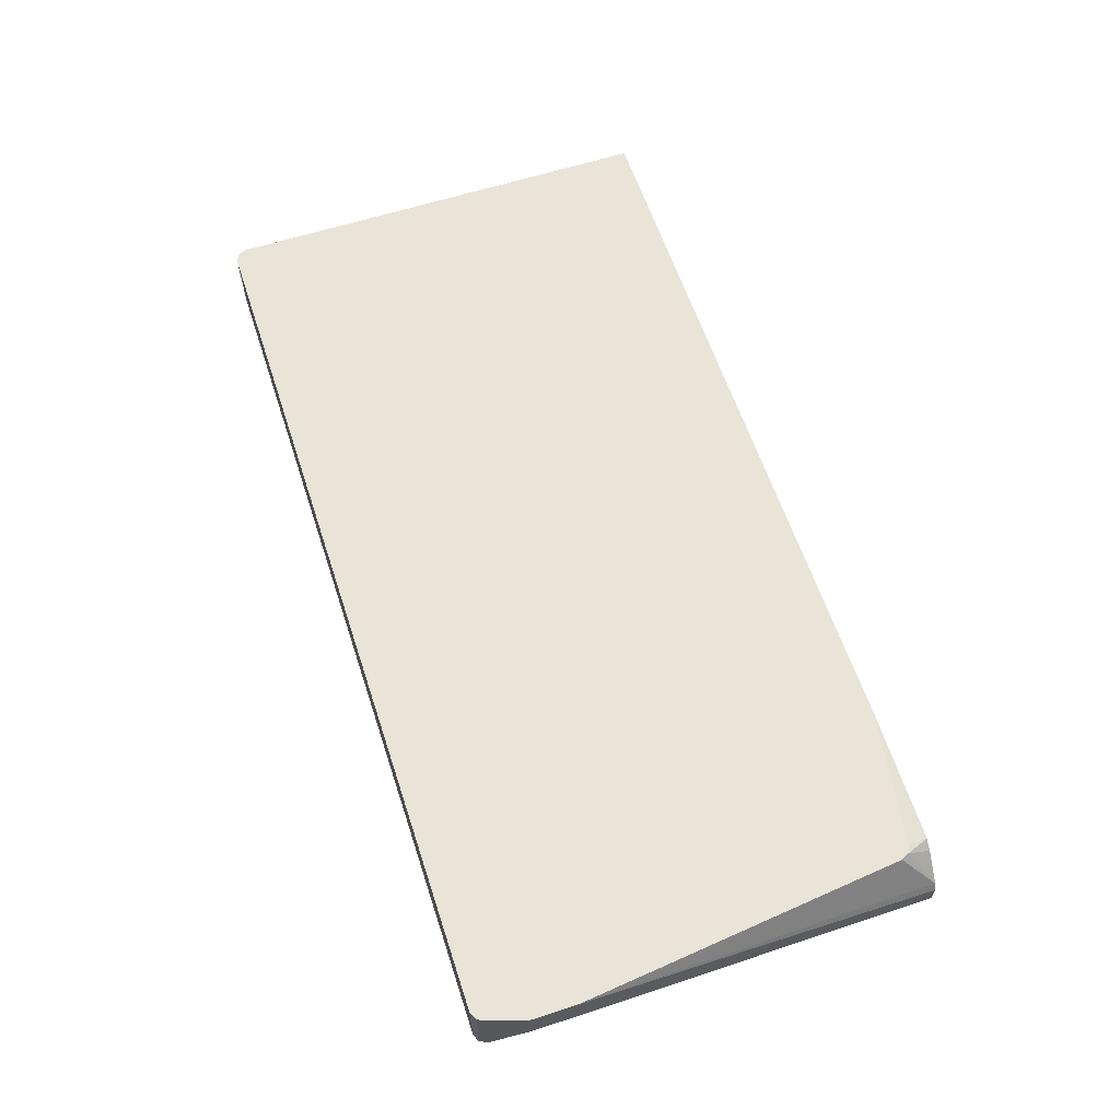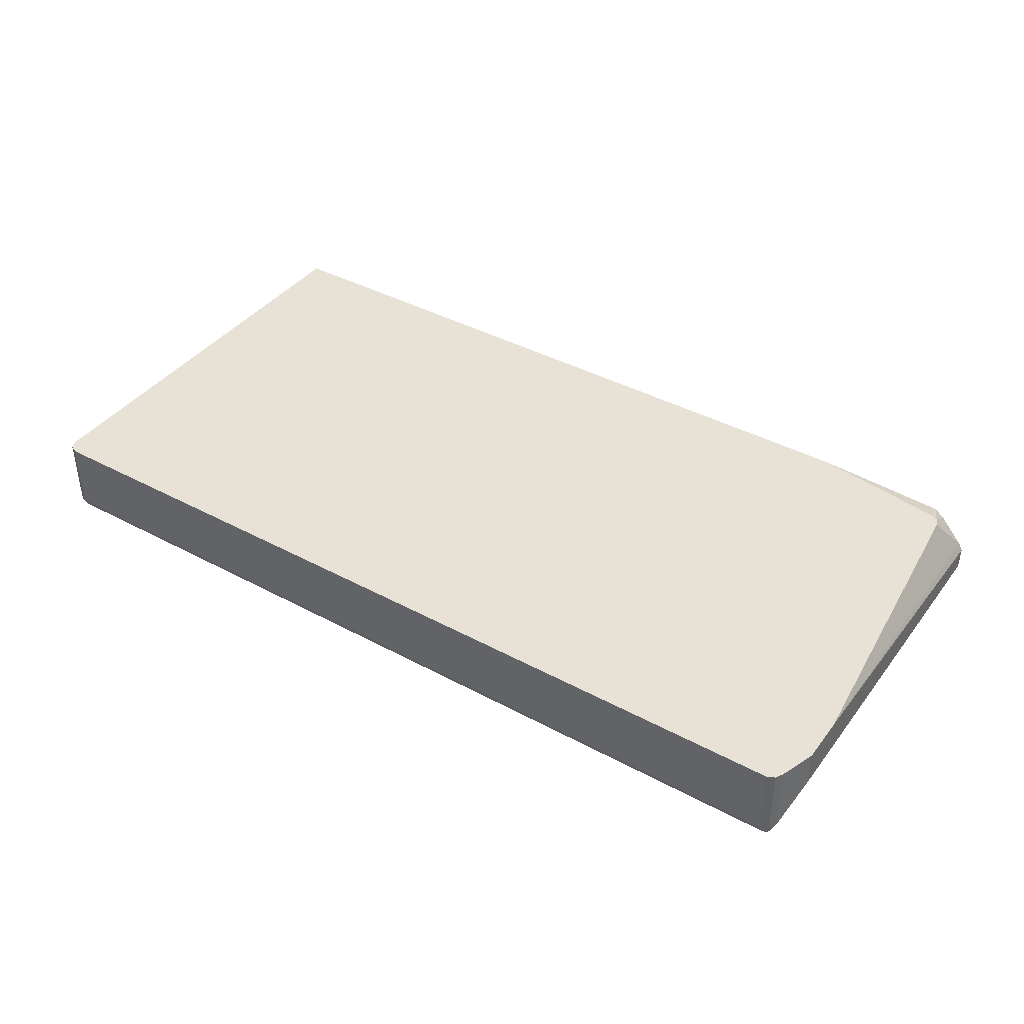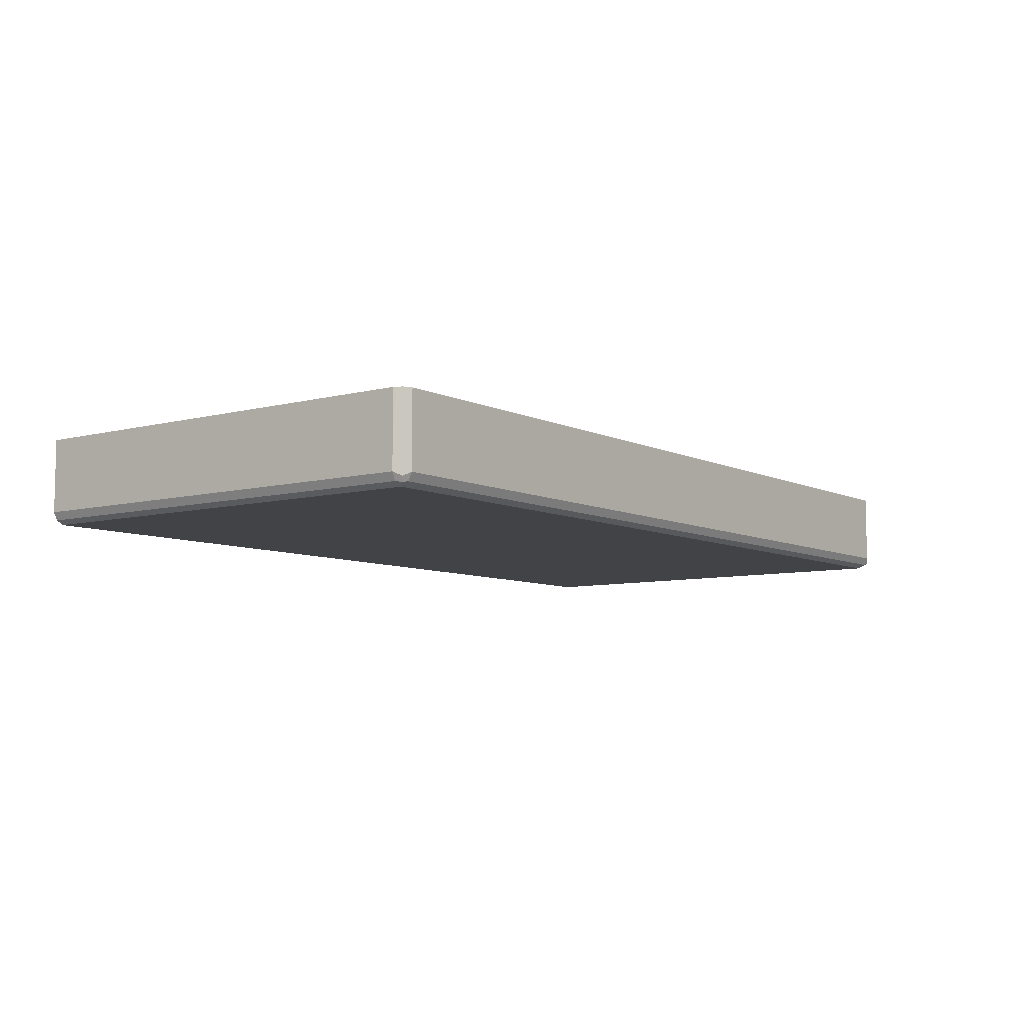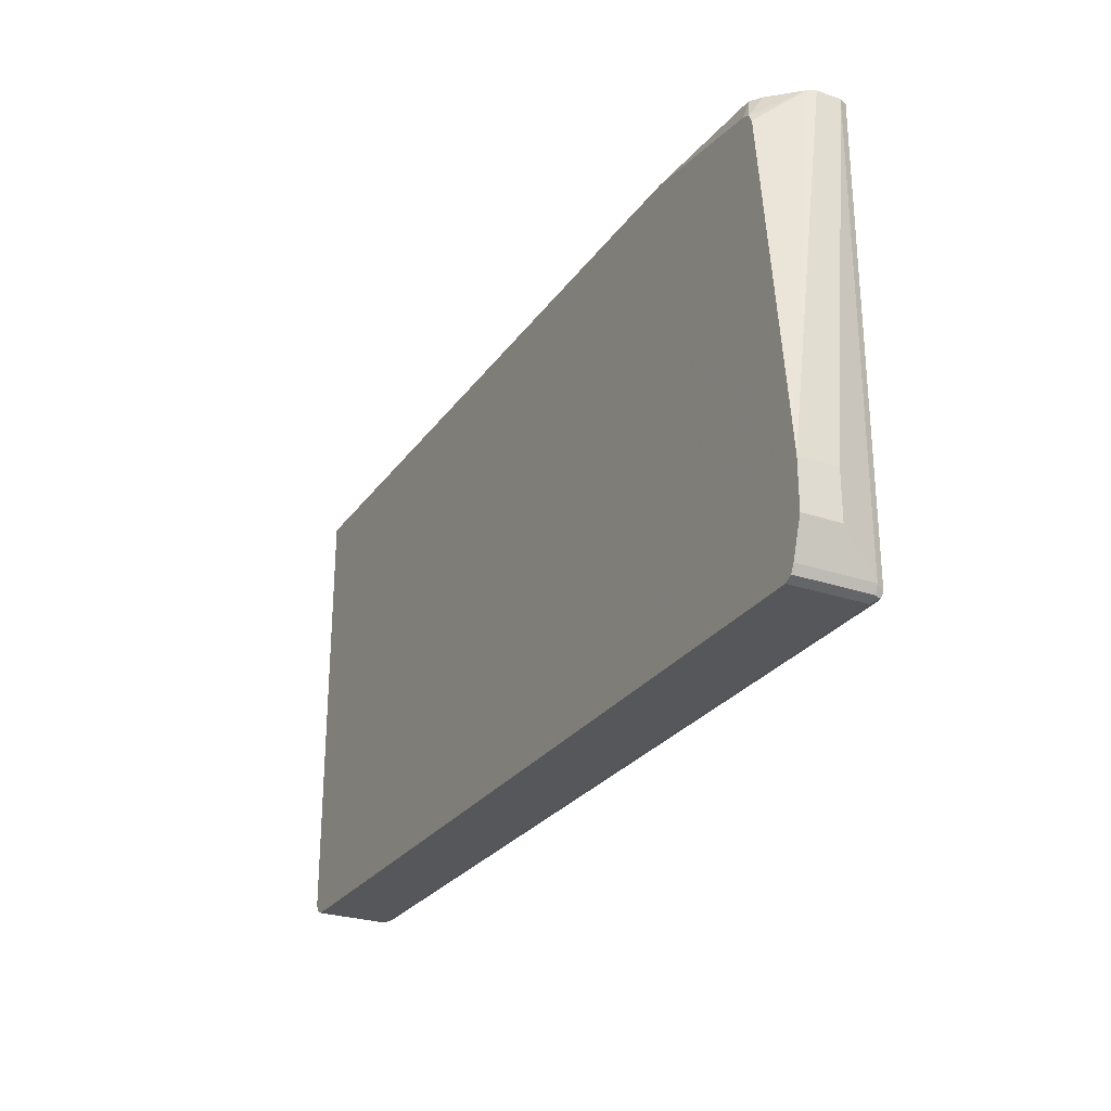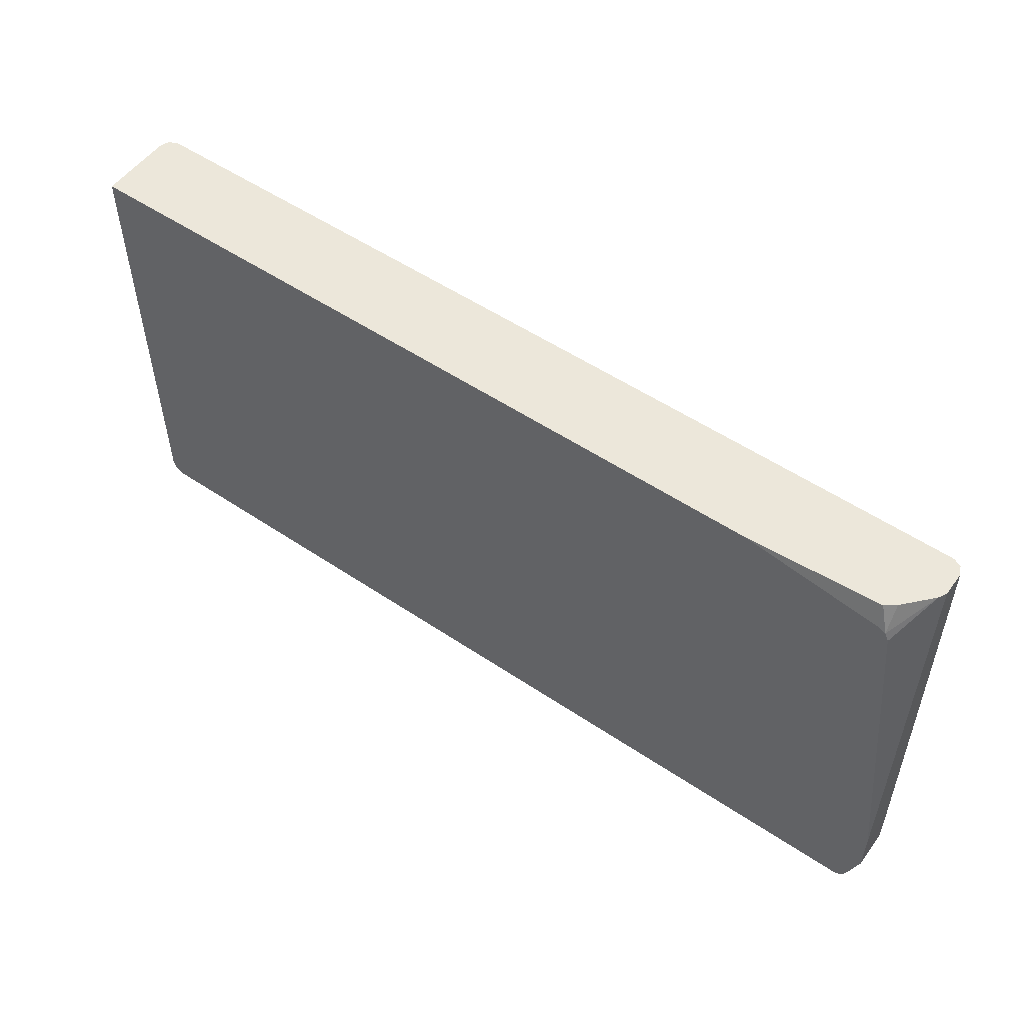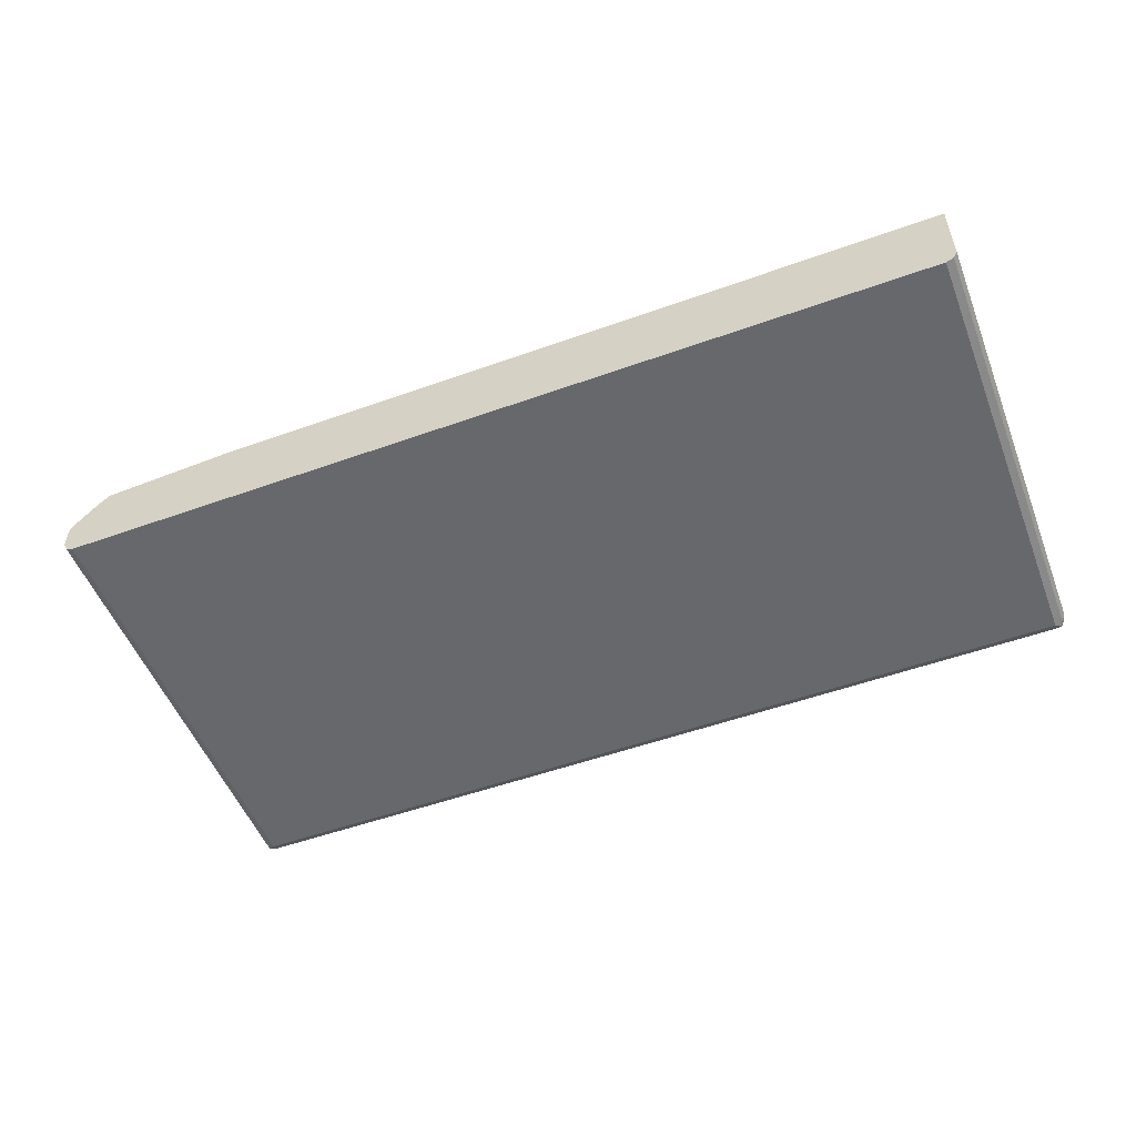
<metadata>
{"format":"obj","ext":"obj","renderer":"f3d","projection":"perspective","resolution":1024,"background":"white","views":[{"elev":61.2,"azim":-108.2,"up":"+Y"},{"elev":40.2,"azim":-146.4,"up":"+Y"},{"elev":-7.5,"azim":126.8,"up":"+Y"},{"elev":-26.9,"azim":-117.7,"up":"+Z"},{"elev":53.4,"azim":-144.3,"up":"+Z"},{"elev":-52.5,"azim":21.1,"up":"+Y"}]}
</metadata>
<code>
v 0.6414 -0.2952 -0.5967
v 0.6513 -0.2952 -0.5917
v 0.6414 -0.3878 -0.5967
v -0.4773 -0.2952 -0.5967
v 0.6547 -0.2952 -0.5848
v 0.6513 -0.3928 -0.5917
v 0.6414 -0.3978 -0.5917
v -0.4847 -0.3953 -0.5929
v -0.4773 -0.3878 -0.5967
v -0.4872 -0.2952 -0.5917
v 0.6562 -0.2952 -0.5817
v 0.6562 -0.3878 -0.5817
v 0.6513 -0.3978 -0.5817
v 0.6488 -0.399 -0.5892
v 0.6414 -0.4027 -0.5817
v -0.4773 -0.3978 -0.5917
v -0.4872 -0.3978 -0.5867
v -0.4922 -0.3878 -0.5817
v -0.4872 -0.3878 -0.5917
v -0.4922 -0.2952 -0.5817
v 0.6562 -0.2952 -0.01804
v 0.6562 -0.3878 -0.01804
v 0.6513 -0.3978 -0.01804
v 0.6414 -0.4027 -0.01804
v -0.4773 -0.4027 -0.5817
v -0.4872 -0.3978 -0.01804
v -0.4922 -0.3878 -0.01804
v -0.507 -0.3431 -0.537
v -0.507 -0.2952 -0.537
v -0.2771 -0.2952 -0.01804
v -0.4773 -0.4027 -0.01804
v -0.4922 -0.358 -0.01804
v -0.507 -0.3431 -0.4773
v -0.507 -0.2952 -0.4773
v -0.4475 -0.2952 -0.04478
v -0.4443 -0.3046 -0.01804
v -0.4872 -0.3481 -0.01804
v -0.4624 -0.2952 -0.05967
v -0.4575 -0.2952 -0.04925
v -0.4569 -0.3143 -0.01804
f 18 28 29
f 17 27 18
f 18 33 28
f 18 27 33
f 17 31 26
f 17 25 31
f 17 26 27
f 13 24 15
f 15 31 25
f 15 24 31
f 13 15 14
f 13 23 24
f 12 23 13
f 12 22 23
f 18 29 20
f 16 25 17
f 21 30 36
f 28 33 34
f 21 40 37
f 36 39 40
f 35 39 36
f 34 37 38
f 32 37 34
f 30 35 36
f 28 34 29
f 11 22 12
f 21 36 40
f 27 34 33
f 21 23 22
f 21 24 23
f 21 31 24
f 21 26 31
f 21 27 26
f 21 32 27
f 21 37 32
f 27 32 34
f 11 21 22
f 6 13 14
f 10 19 18
f 1 21 11
f 1 30 21
f 1 35 30
f 1 39 35
f 1 38 39
f 1 34 38
f 1 29 34
f 1 20 29
f 1 10 20
f 1 4 10
f 1 9 4
f 1 3 9
f 1 6 3
f 1 2 6
f 37 40 39
f 1 11 5
f 1 5 2
f 2 5 6
f 3 6 7
f 8 19 9
f 8 18 19
f 8 17 18
f 8 16 17
f 7 16 8
f 7 25 16
f 7 15 25
f 10 18 20
f 7 14 15
f 6 14 7
f 5 12 6
f 5 11 12
f 4 19 10
f 4 9 19
f 3 8 9
f 3 7 8
f 6 12 13
f 37 39 38

</code>
